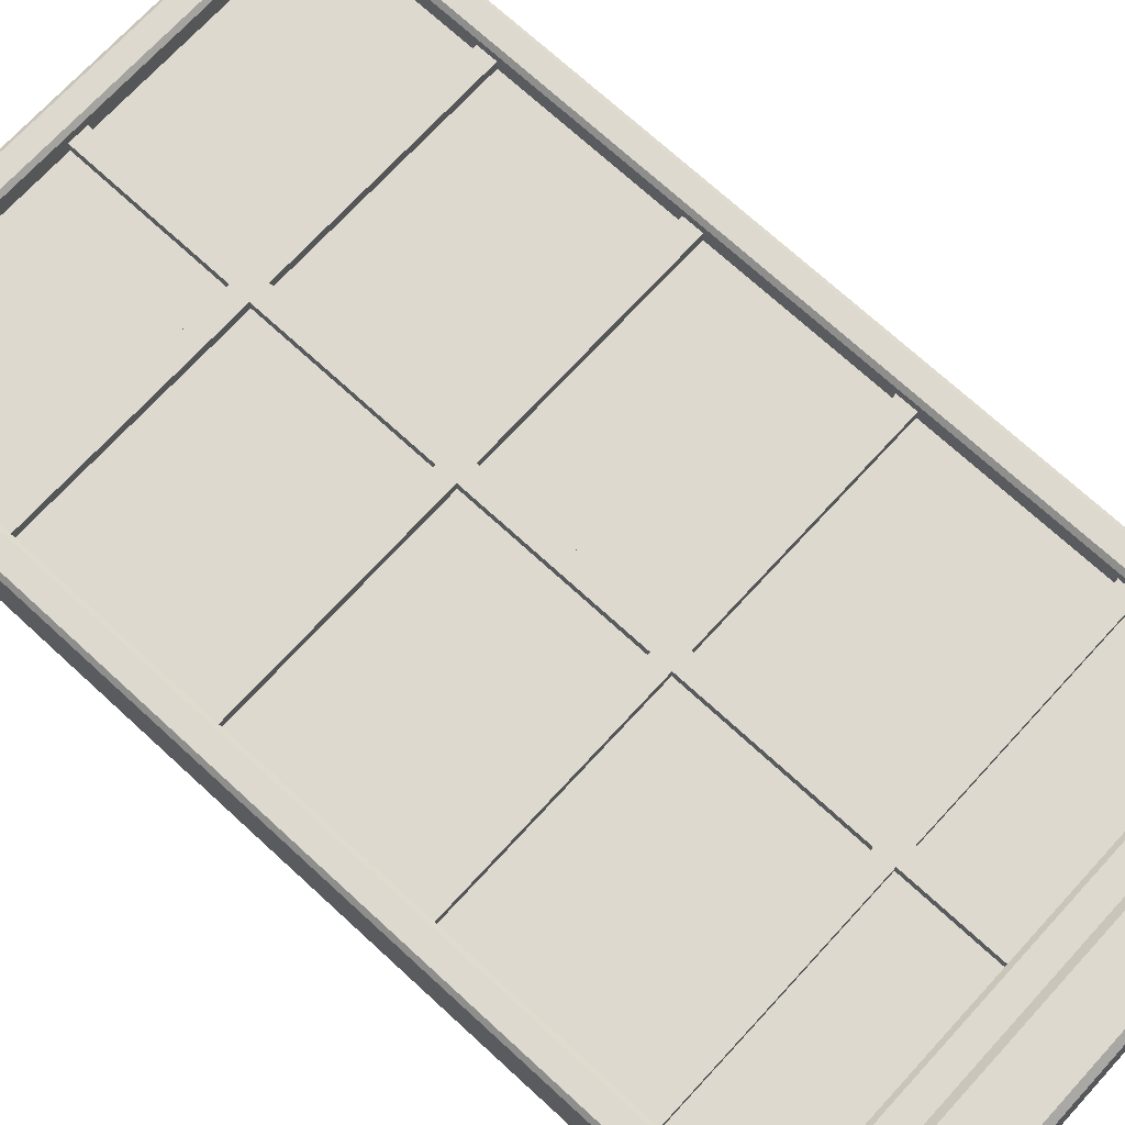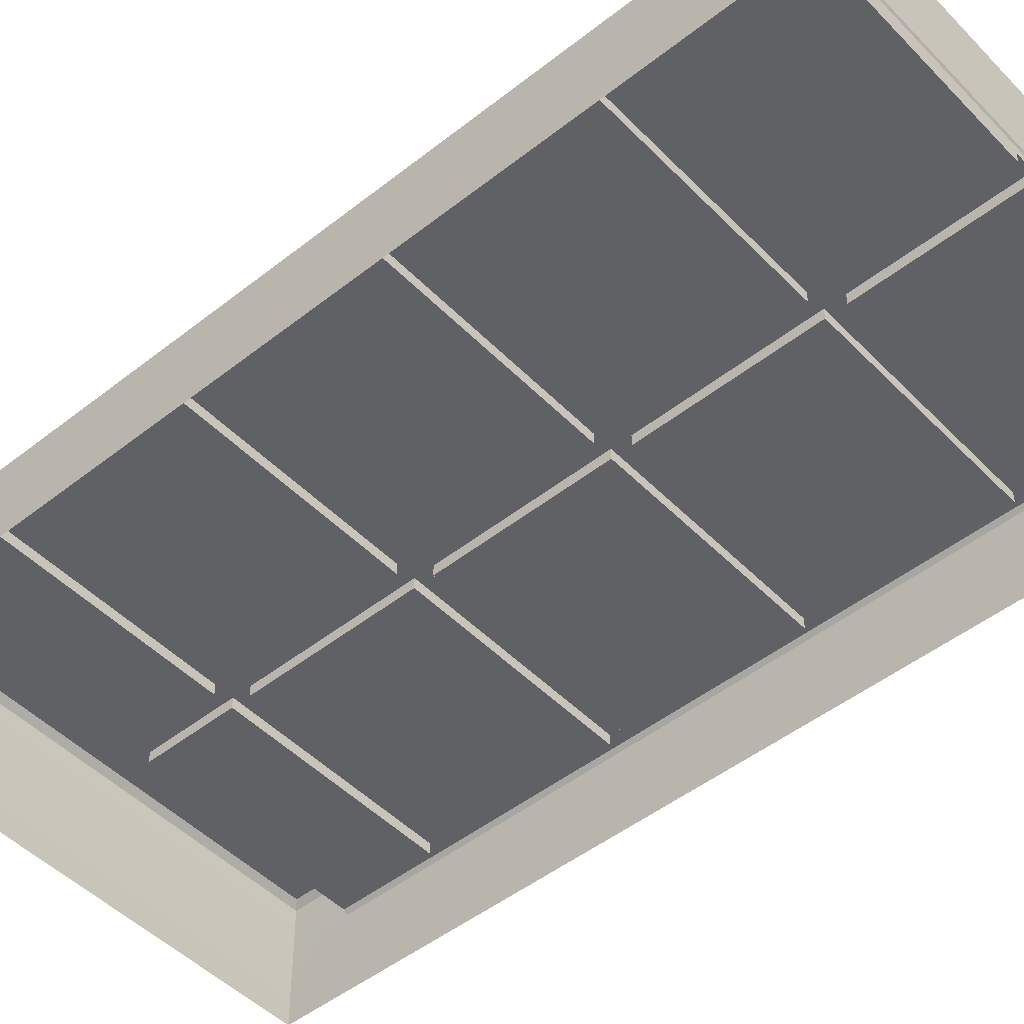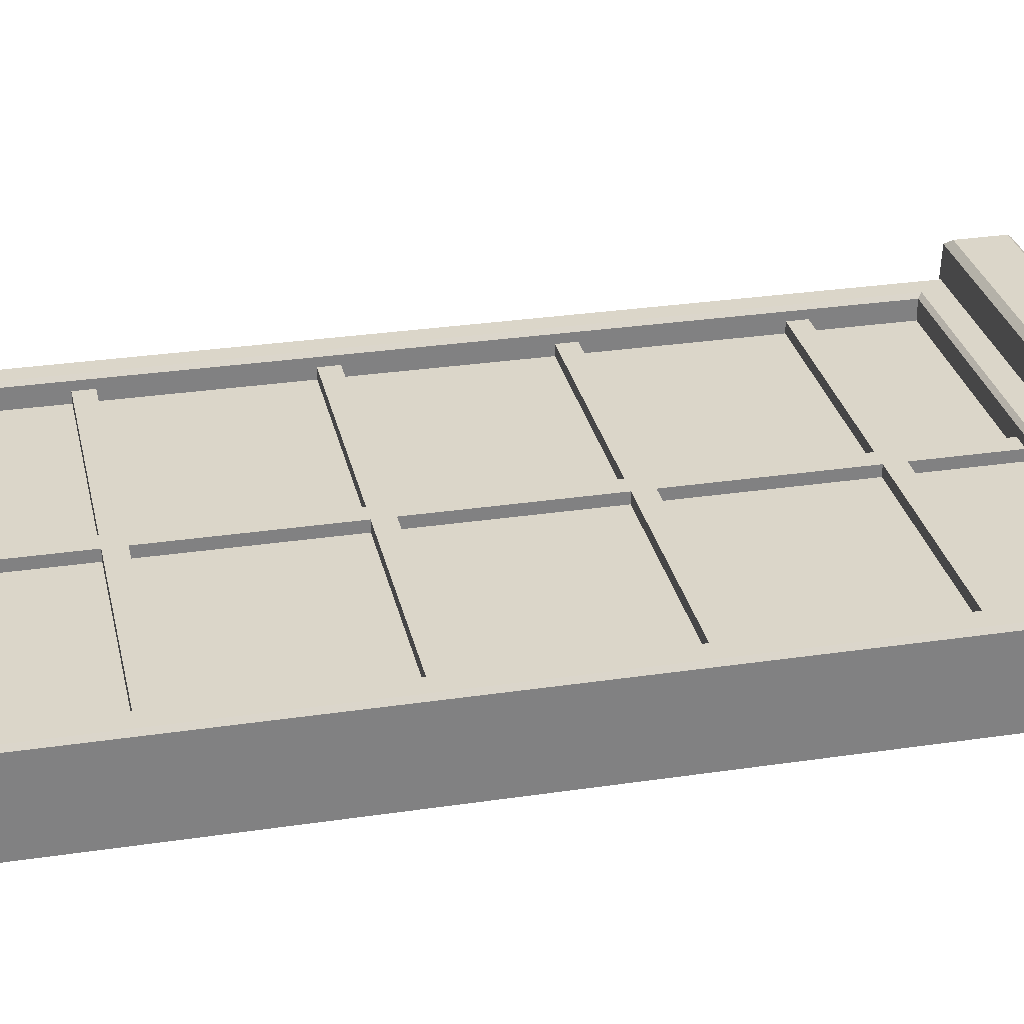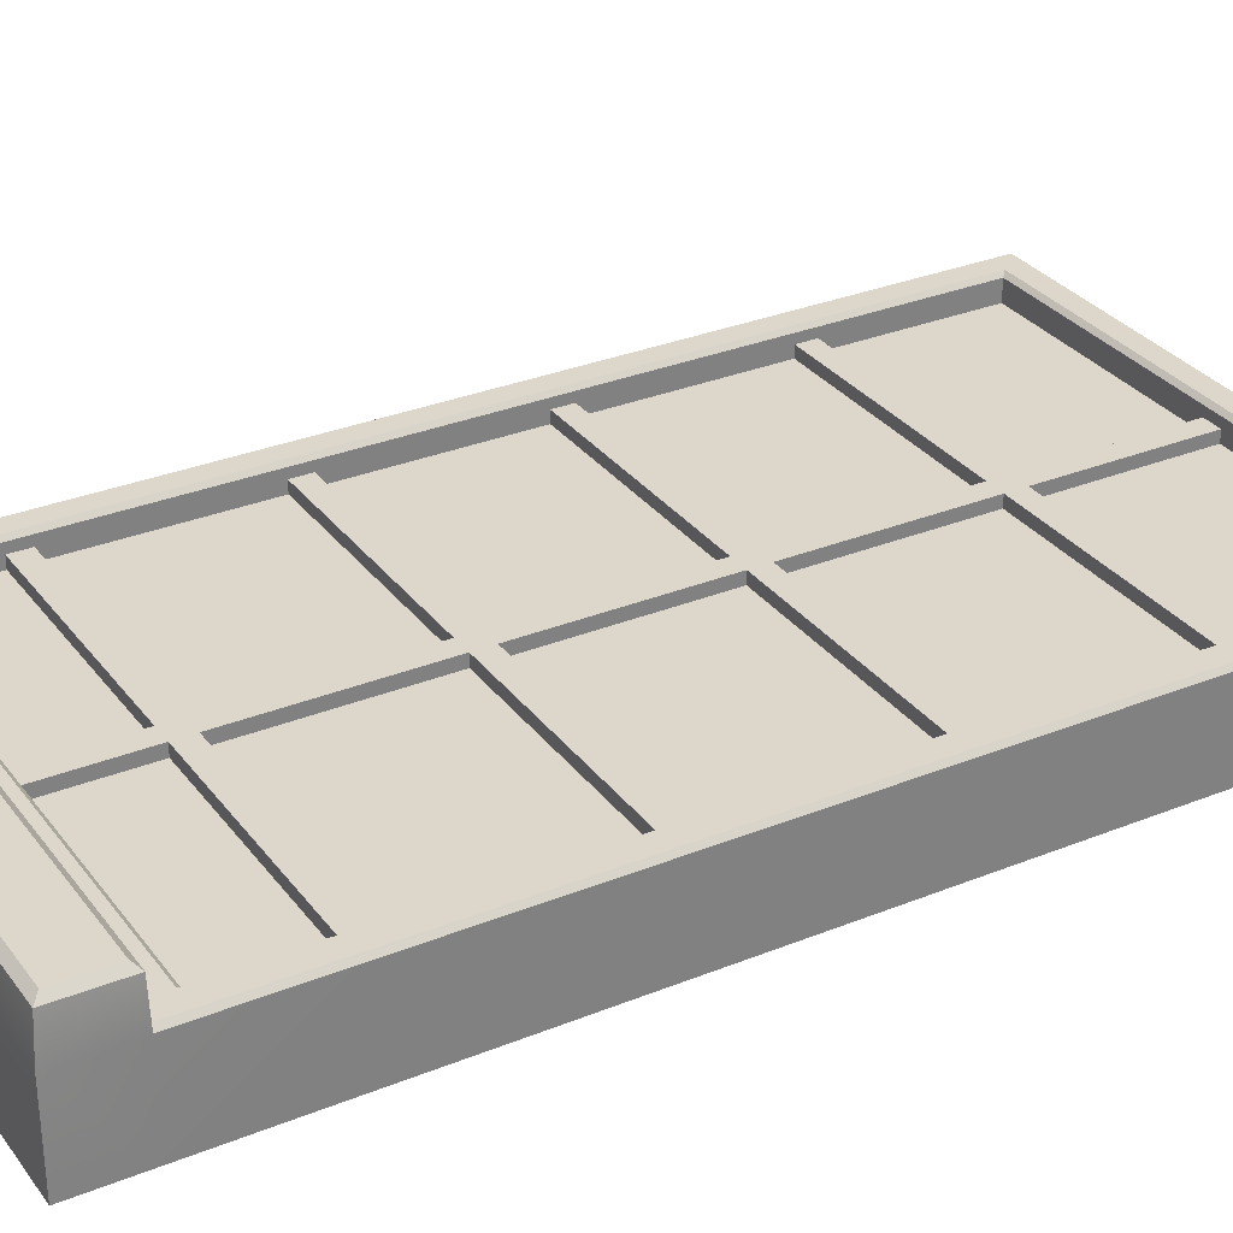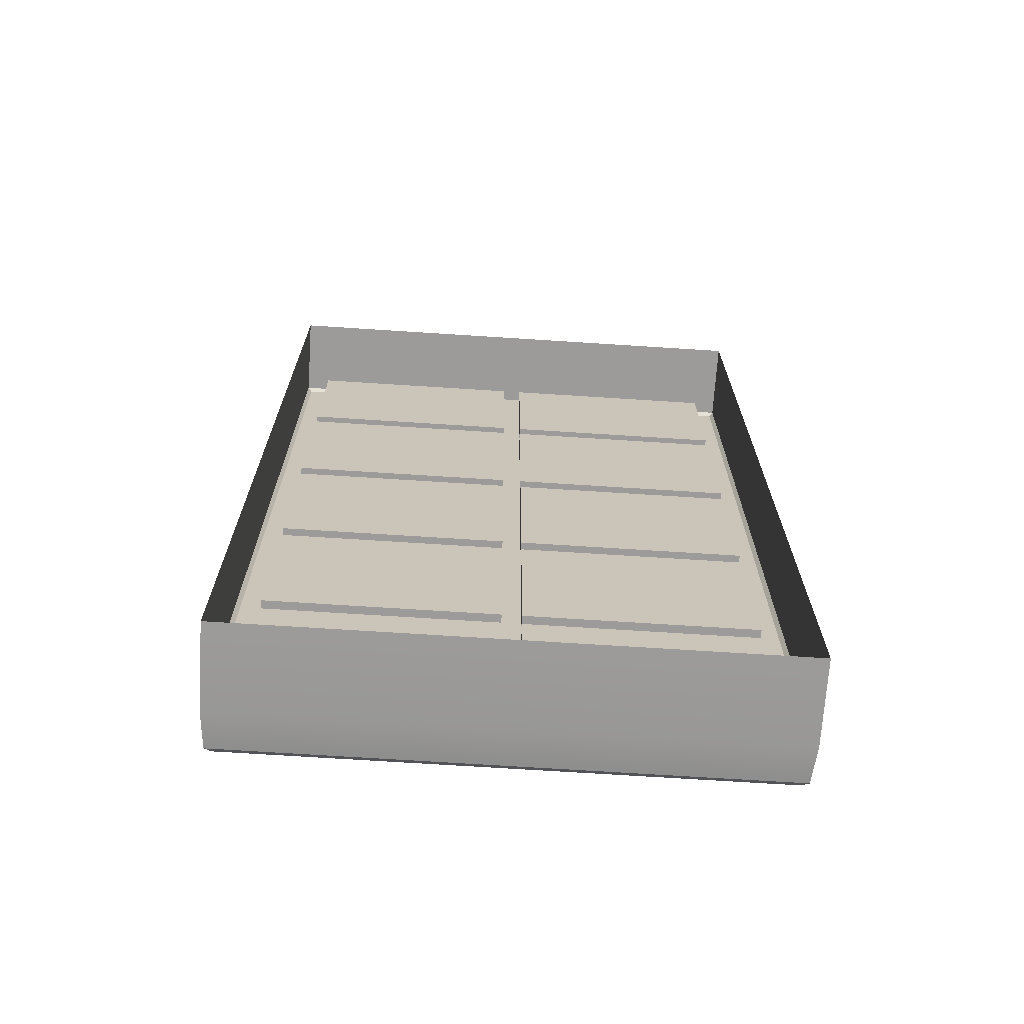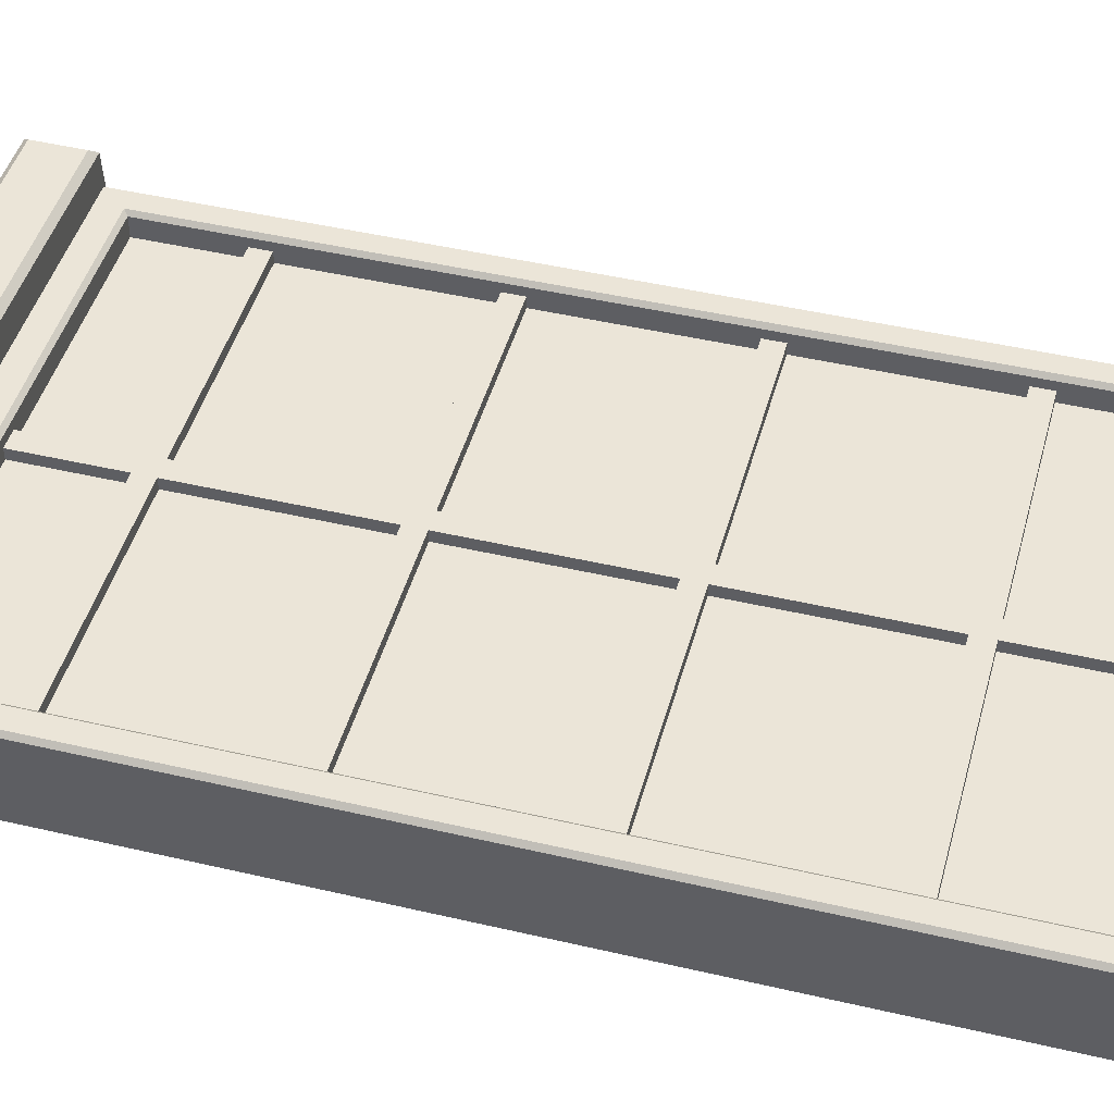
<metadata>
{"format":"obj","ext":"obj","renderer":"f3d","projection":"perspective","resolution":1024,"background":"white","views":[{"elev":71.6,"azim":-47.4,"up":"+Z"},{"elev":-48.1,"azim":131.5,"up":"+Z"},{"elev":29.8,"azim":-102.3,"up":"+Z"},{"elev":30.8,"azim":59.8,"up":"+Z"},{"elev":-69.9,"azim":176.3,"up":"+Y"},{"elev":45.7,"azim":105.1,"up":"+Z"}]}
</metadata>
<code>
g default
v -0.5774 1.054 -0.06995
v 0.5774 1.054 -0.06995
v -0.5774 -1.054 -0.06995
v 0.5774 -1.054 -0.06995
v -0.5774 -0.9174 -0.06995
v 0.5774 -0.9174 -0.06995
v 0.5174 0.9941 0.06995
v -0.5174 0.9941 0.06995
v 0.5174 -0.8574 0.06995
v -0.5174 -0.8574 0.06995
v -0.02108 1.054 -0.06995
v 0.02108 1.054 -0.06995
v 0.02108 -1.054 -0.06995
v -0.02108 -1.054 -0.06995
v -0.5774 -0.6535 -0.06995
v -0.5774 -0.6114 -0.06995
v 0.5774 -0.6114 -0.06995
v 0.5774 -0.6535 -0.06995
v -0.5774 -0.2319 -0.06995
v -0.5774 -0.1897 -0.06995
v 0.5774 -0.1897 -0.06995
v 0.5774 -0.2319 -0.06995
v -0.5774 0.1897 -0.06995
v -0.5774 0.2319 -0.06995
v 0.5774 0.2319 -0.06995
v 0.5774 0.1897 -0.06995
v -0.5774 0.6114 -0.06995
v -0.5774 0.6535 -0.06995
v 0.5774 0.6535 -0.06995
v 0.5774 0.6114 -0.06995
v 0.5174 -0.2319 0.06995
v 0.5174 -0.1897 0.06995
v -0.02108 -0.1897 0.06995
v -0.02108 -0.2319 0.06995
v 0.02108 -0.2319 0.06995
v 0.02108 -0.1897 0.06995
v 0.02108 -0.6535 0.06995
v 0.02108 -0.6114 0.06995
v -0.02108 -0.6114 0.06995
v -0.02108 -0.6535 0.06995
v 0.5174 -0.6114 0.06995
v 0.5174 -0.6535 0.06995
v -0.5174 -0.6114 0.06995
v -0.5174 -0.6535 0.06995
v -0.5174 -0.2319 0.06995
v -0.5174 -0.1897 0.06995
v 0.5174 0.1897 0.06995
v 0.5174 0.2319 0.06995
v -0.02108 0.2319 0.06995
v -0.02108 0.1897 0.06995
v 0.02108 0.1897 0.06995
v 0.02108 0.2319 0.06995
v -0.5174 0.1897 0.06995
v -0.5174 0.2319 0.06995
v 0.5174 0.6114 0.06995
v 0.5174 0.6535 0.06995
v -0.02108 0.6535 0.06995
v -0.02108 0.6114 0.06995
v 0.02108 0.6114 0.06995
v 0.02108 0.6535 0.06995
v -0.5174 0.6114 0.06995
v -0.5174 0.6535 0.06995
v 0.02108 0.9941 0.06995
v -0.02108 0.9941 0.06995
v 0.02108 -0.8574 0.06995
v -0.02108 -0.8574 0.06995
v 0.02108 -0.8574 0.09372
v -0.02108 -0.8574 0.09372
v 0.02108 1.054 0.09372
v -0.02108 1.054 0.09372
v -0.02108 0.9941 0.09372
v 0.02108 0.9941 0.09372
v -0.5174 -0.6535 0.09372
v -0.5174 -0.6114 0.09372
v 0.5174 -0.6114 0.09372
v 0.5174 -0.6535 0.09372
v -0.5174 -0.2319 0.09372
v -0.5174 -0.1897 0.09372
v 0.5174 -0.1897 0.09372
v 0.5174 -0.2319 0.09372
v -0.5174 0.1897 0.09372
v -0.5174 0.2319 0.09372
v 0.5174 0.2319 0.09372
v 0.5174 0.1897 0.09372
v -0.5174 0.6114 0.09372
v -0.5174 0.6535 0.09372
v 0.5174 0.6535 0.09372
v 0.5174 0.6114 0.09372
v 0.02108 -0.1897 0.09372
v 0.02108 -0.2319 0.09372
v -0.02108 -0.1897 0.09372
v 0.02108 0.1897 0.09372
v -0.02108 0.1897 0.09372
v -0.02108 -0.2319 0.09372
v -0.02108 -0.6114 0.09372
v 0.02108 -0.6114 0.09372
v 0.02108 -0.6535 0.09372
v -0.02108 -0.6535 0.09372
v 0.02108 0.2319 0.09372
v -0.02108 0.2319 0.09372
v 0.02108 0.6114 0.09372
v -0.02108 0.6114 0.09372
v 0.02108 0.6535 0.09372
v -0.02108 0.6535 0.09372
v 0.5174 0.9941 0.09372
v -0.5174 0.9941 0.09372
v 0.5174 -0.8574 0.09372
v -0.5174 -0.8574 0.09372
v 0.02108 -0.9174 0.1216
v -0.02108 -0.9174 0.1216
v 0.02108 -1.054 0.1132
v -0.02108 -1.054 0.1132
v 0.02108 -0.8574 0.1132
v 0.02108 -0.8658 0.1216
v -0.02108 -0.8658 0.1216
v -0.02108 -0.8574 0.1132
v 0.02108 1.054 0.1132
v 0.02108 1.046 0.1216
v -0.02108 1.046 0.1216
v -0.02108 1.054 0.1132
v -0.02108 0.9941 0.1132
v -0.02108 1.002 0.1216
v 0.02108 1.002 0.1216
v 0.02108 0.9941 0.1132
v -0.5774 -0.6114 0.1132
v -0.5691 -0.6114 0.1216
v -0.5691 -0.6535 0.1216
v -0.5774 -0.6535 0.1132
v -0.5174 -0.6535 0.1132
v -0.5258 -0.6535 0.1216
v -0.5258 -0.6114 0.1216
v -0.5174 -0.6114 0.1132
v 0.5691 -0.6114 0.1216
v 0.5774 -0.6114 0.1132
v 0.5774 -0.6535 0.1132
v 0.5691 -0.6535 0.1216
v 0.5174 -0.6114 0.1132
v 0.5258 -0.6114 0.1216
v 0.5258 -0.6535 0.1216
v 0.5174 -0.6535 0.1132
v -0.5774 -0.1897 0.1132
v -0.5691 -0.1897 0.1216
v -0.5691 -0.2319 0.1216
v -0.5774 -0.2319 0.1132
v -0.5174 -0.2319 0.1132
v -0.5258 -0.2319 0.1216
v -0.5258 -0.1897 0.1216
v -0.5174 -0.1897 0.1132
v 0.5691 -0.1897 0.1216
v 0.5774 -0.1897 0.1132
v 0.5774 -0.2319 0.1132
v 0.5691 -0.2319 0.1216
v 0.5174 -0.1897 0.1132
v 0.5258 -0.1897 0.1216
v 0.5258 -0.2319 0.1216
v 0.5174 -0.2319 0.1132
v -0.5774 0.2319 0.1132
v -0.5691 0.2319 0.1216
v -0.5691 0.1897 0.1216
v -0.5774 0.1897 0.1132
v -0.5174 0.1897 0.1132
v -0.5258 0.1897 0.1216
v -0.5258 0.2319 0.1216
v -0.5174 0.2319 0.1132
v 0.5691 0.2319 0.1216
v 0.5774 0.2319 0.1132
v 0.5774 0.1897 0.1132
v 0.5691 0.1897 0.1216
v 0.5174 0.2319 0.1132
v 0.5258 0.2319 0.1216
v 0.5258 0.1897 0.1216
v 0.5174 0.1897 0.1132
v -0.5774 0.6535 0.1132
v -0.5691 0.6535 0.1216
v -0.5691 0.6114 0.1216
v -0.5774 0.6114 0.1132
v -0.5174 0.6114 0.1132
v -0.5258 0.6114 0.1216
v -0.5258 0.6535 0.1216
v -0.5174 0.6535 0.1132
v 0.5691 0.6535 0.1216
v 0.5774 0.6535 0.1132
v 0.5774 0.6114 0.1132
v 0.5691 0.6114 0.1216
v 0.5174 0.6535 0.1132
v 0.5258 0.6535 0.1216
v 0.5258 0.6114 0.1216
v 0.5174 0.6114 0.1132
v -0.5774 -1.054 0.1132
v -0.5774 -0.9174 0.1132
v -0.5691 -0.9174 0.1216
v 0.5774 -1.054 0.1132
v 0.5691 -0.9174 0.1216
v 0.5774 -0.9174 0.1132
v 0.5691 1.046 0.1216
v 0.5774 1.054 0.1132
v 0.5174 0.9941 0.1132
v 0.5258 1.002 0.1216
v -0.5691 1.046 0.1216
v -0.5774 1.054 0.1132
v -0.5174 0.9941 0.1132
v -0.5258 1.002 0.1216
v 0.5174 -0.8574 0.1132
v 0.5258 -0.8658 0.1216
v -0.5258 -0.8658 0.1216
v -0.5174 -0.8574 0.1132
v 0.02108 -1.047 0.1919
v 0.02108 -1.033 0.2042
v 0.5568 -1.033 0.2042
v 0.5702 -1.047 0.1919
v -0.02108 -1.047 0.1919
v -0.02108 -1.033 0.2042
v -0.5702 -1.047 0.1919
v -0.5568 -1.033 0.2042
v -0.5697 -0.9174 0.1915
v -0.5562 -0.9303 0.2042
v 0.5562 -0.9303 0.2042
v 0.5697 -0.9174 0.1915
v 0.02108 -0.9174 0.1913
v 0.02108 -0.9303 0.2042
v -0.02108 -0.9303 0.2042
v -0.02108 -0.9174 0.1913
g modelPanel4ViewSelectedSet pCube7
f 5 3 189 190
f 14 13 111 112
f 18 17 134 135
f 22 21 150 151
f 26 25 166 167
f 30 29 182 183
f 80 79 89 90
f 91 89 92 93
f 94 91 78 77
f 90 94 95 96
f 97 98 68 67
f 96 97 76 75
f 98 95 74 73
f 84 83 99 92
f 100 99 101 102
f 93 100 82 81
f 88 87 103 101
f 104 103 72 71
f 102 104 86 85
f 70 11 1 200 120
f 2 12 69 117 196
f 19 16 125 144
f 17 22 151 134
f 31 35 38 41
f 43 39 34 45
f 23 20 141 160
f 21 26 167 150
f 47 51 36 32
f 46 33 50 53
f 27 24 157 176
f 25 30 183 166
f 55 59 52 48
f 54 49 58 61
f 1 28 173 200
f 29 2 196 182
f 63 60 56 7
f 62 57 64 8
f 15 5 190 128
f 6 18 135 194
f 42 37 65 9
f 10 66 40 44
f 91 94 90 89
f 97 96 95 98
f 100 93 92 99
f 104 102 101 103
f 70 120 117 69 12 11
f 32 36 89 79
f 35 31 80 90
f 36 51 92 89
f 50 33 91 93
f 33 46 78 91
f 45 34 94 77
f 34 39 95 94
f 38 35 90 96
f 40 66 68 98
f 65 37 97 67
f 37 42 76 97
f 41 38 96 75
f 39 43 74 95
f 44 40 98 73
f 48 52 99 83
f 51 47 84 92
f 52 59 101 99
f 58 49 100 102
f 49 54 82 100
f 53 50 93 81
f 56 60 103 87
f 59 55 88 101
f 60 63 72 103
f 64 57 104 71
f 57 62 86 104
f 61 58 102 85
f 31 41 75 80
f 43 45 77 74
f 47 32 79 84
f 46 53 81 78
f 55 48 83 88
f 54 61 85 82
f 7 56 87 105
f 63 7 105 72
f 8 64 71 106
f 62 8 106 86
f 9 65 67 107
f 42 9 107 76
f 66 10 108 68
f 10 44 73 108
f 113 114 204 203
f 114 113 116 115
f 115 116 206 205
f 117 118 195 196
f 118 117 120 119
f 119 120 200 199
f 121 122 202 201
f 122 121 124 123
f 123 124 197 198
f 125 126 143 144
f 126 125 128 127
f 127 128 190 191
f 129 130 205 206
f 130 129 132 131
f 131 132 145 146
f 133 134 151 152
f 134 133 136 135
f 135 136 193 194
f 137 138 155 156
f 138 137 140 139
f 139 140 203 204
f 141 142 159 160
f 142 141 144 143
f 146 145 148 147
f 147 148 161 162
f 149 150 167 168
f 150 149 152 151
f 153 154 171 172
f 154 153 156 155
f 157 158 175 176
f 158 157 160 159
f 162 161 164 163
f 163 164 177 178
f 165 166 183 184
f 166 165 168 167
f 169 170 187 188
f 170 169 172 171
f 173 174 199 200
f 174 173 176 175
f 178 177 180 179
f 179 180 201 202
f 181 182 196 195
f 182 181 184 183
f 185 186 198 197
f 186 185 188 187
f 110 109 114 115
f 118 119 122 123
f 126 127 130 131
f 136 133 138 139
f 142 143 146 147
f 152 149 154 155
f 158 159 162 163
f 168 165 170 171
f 174 175 178 179
f 184 181 186 187
f 133 152 155 138
f 143 126 131 146
f 149 168 171 154
f 159 142 147 162
f 165 184 187 170
f 175 158 163 178
f 181 195 198 186
f 195 118 123 198
f 119 199 202 122
f 199 174 179 202
f 109 193 204 114
f 193 136 139 204
f 191 110 115 205
f 127 191 205 130
f 67 68 116 113
f 71 72 124 121
f 15 128 125 16
f 73 74 132 129
f 75 76 140 137
f 19 144 141 20
f 77 78 148 145
f 79 80 156 153
f 23 160 157 24
f 81 82 164 161
f 83 84 172 169
f 27 176 173 28
f 85 86 180 177
f 87 88 188 185
f 14 112 189 3
f 4 192 111 13
f 6 194 192 4
f 80 75 137 156
f 74 77 145 132
f 84 79 153 172
f 78 81 161 148
f 88 83 169 188
f 82 85 177 164
f 105 87 185 197
f 72 105 197 124
f 106 71 121 201
f 86 106 201 180
f 107 67 113 203
f 76 107 203 140
f 68 108 206 116
f 108 73 129 206
f 207 208 212 211
f 208 207 210 209
f 209 210 218 217
f 211 212 214 213
f 213 214 216 215
f 215 216 221 222
f 217 218 219 220
f 220 219 222 221
f 212 208 220 221
f 214 212 221 216
f 217 220 208 209
f 111 192 210 207
f 112 111 207 211
f 189 112 211 213
f 191 190 215
f 190 189 213 215
f 192 194 218 210
f 194 193 218
f 109 110 222 219
f 110 191 215 222
f 193 109 219 218

</code>
